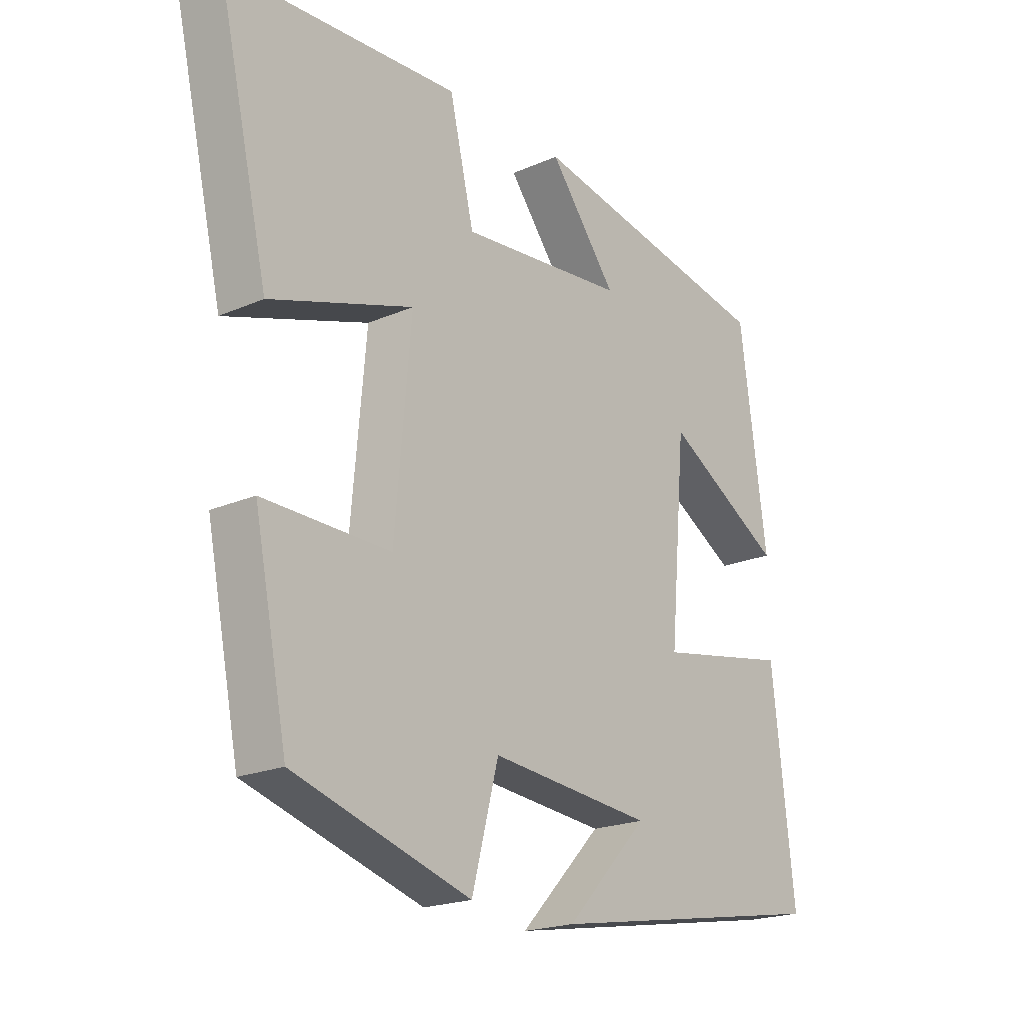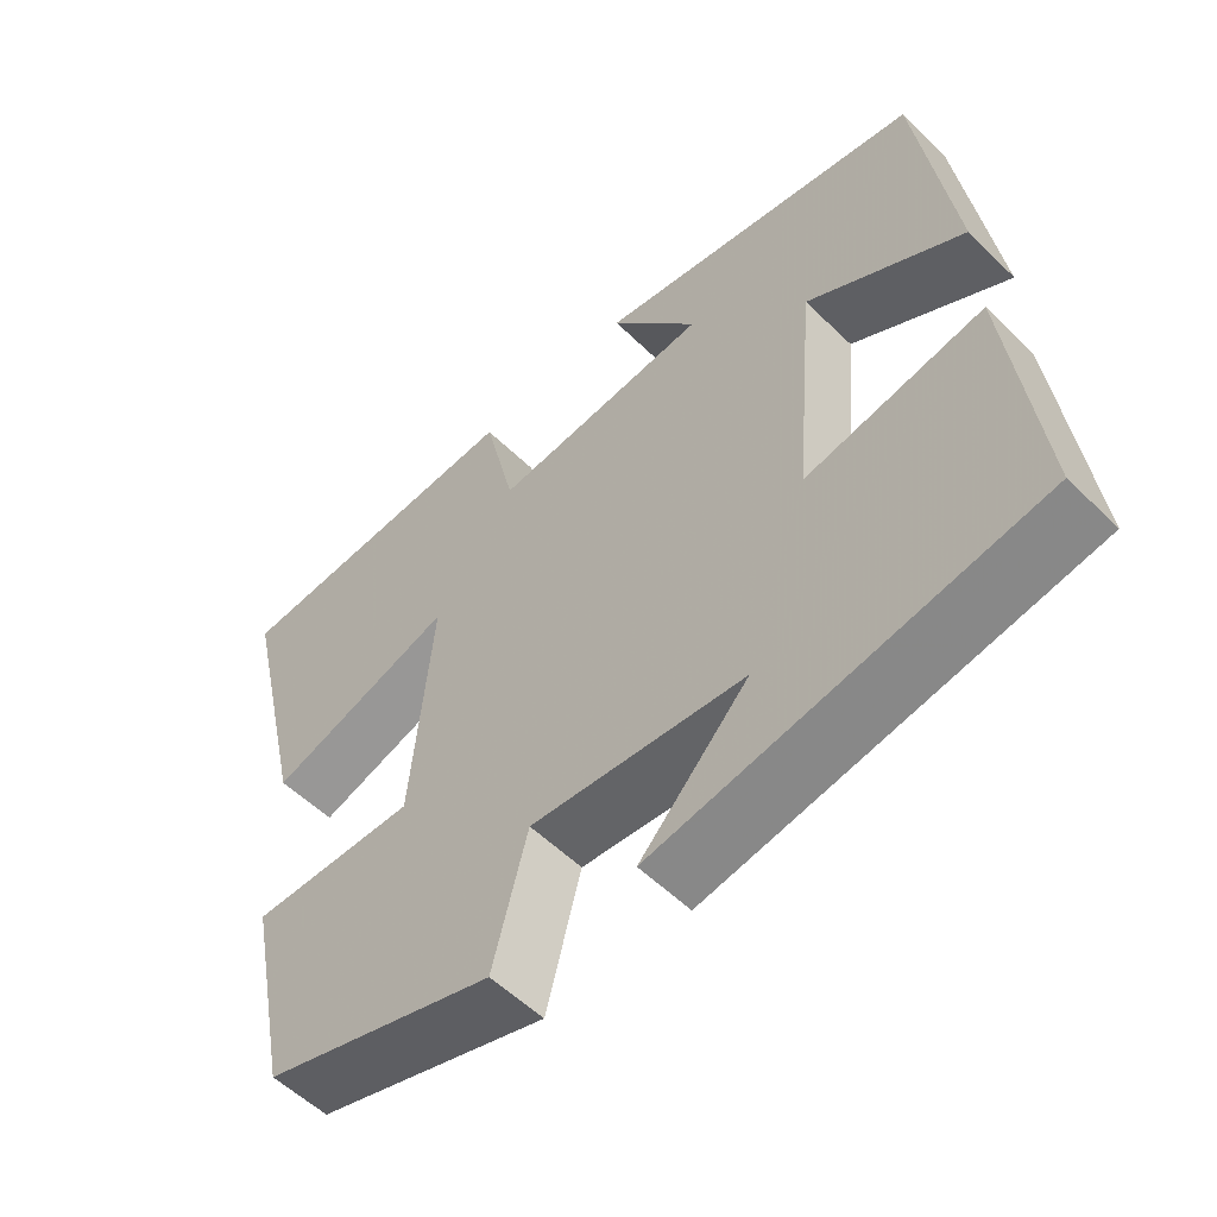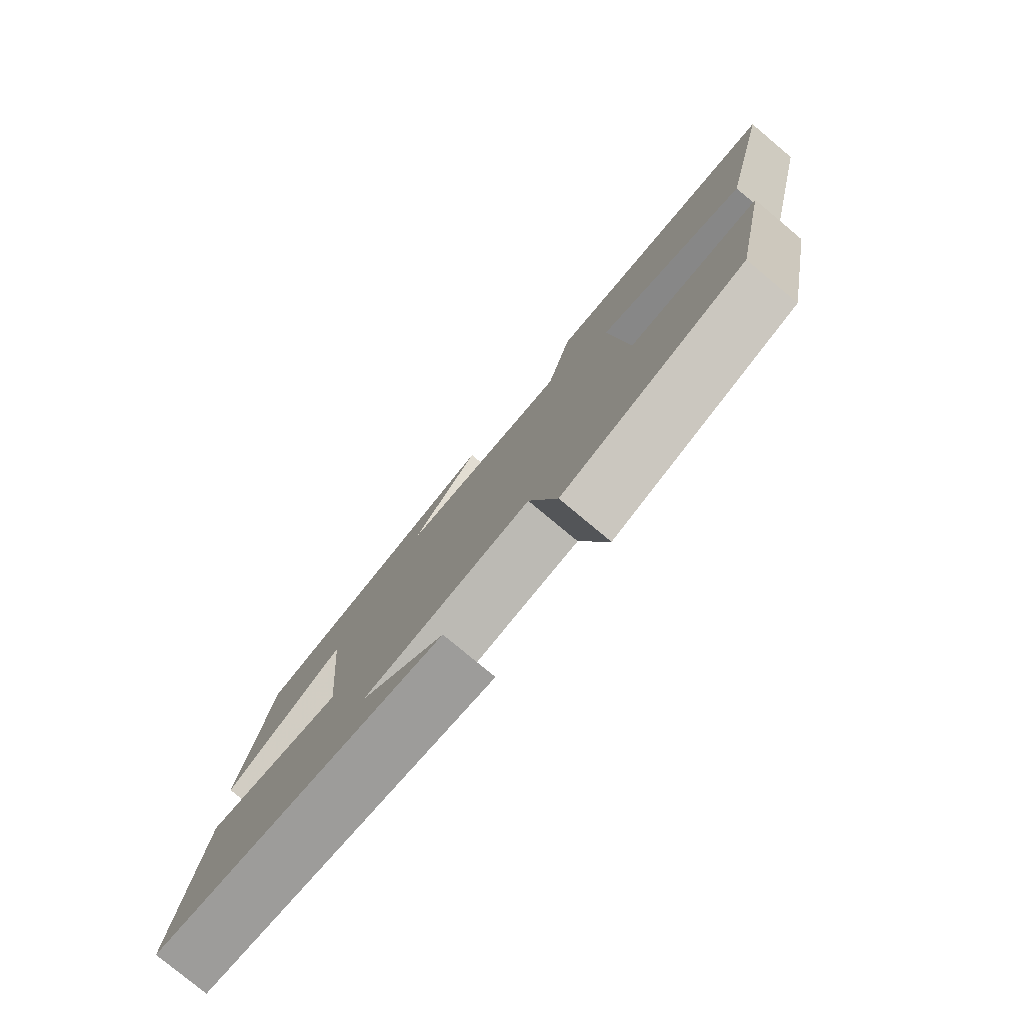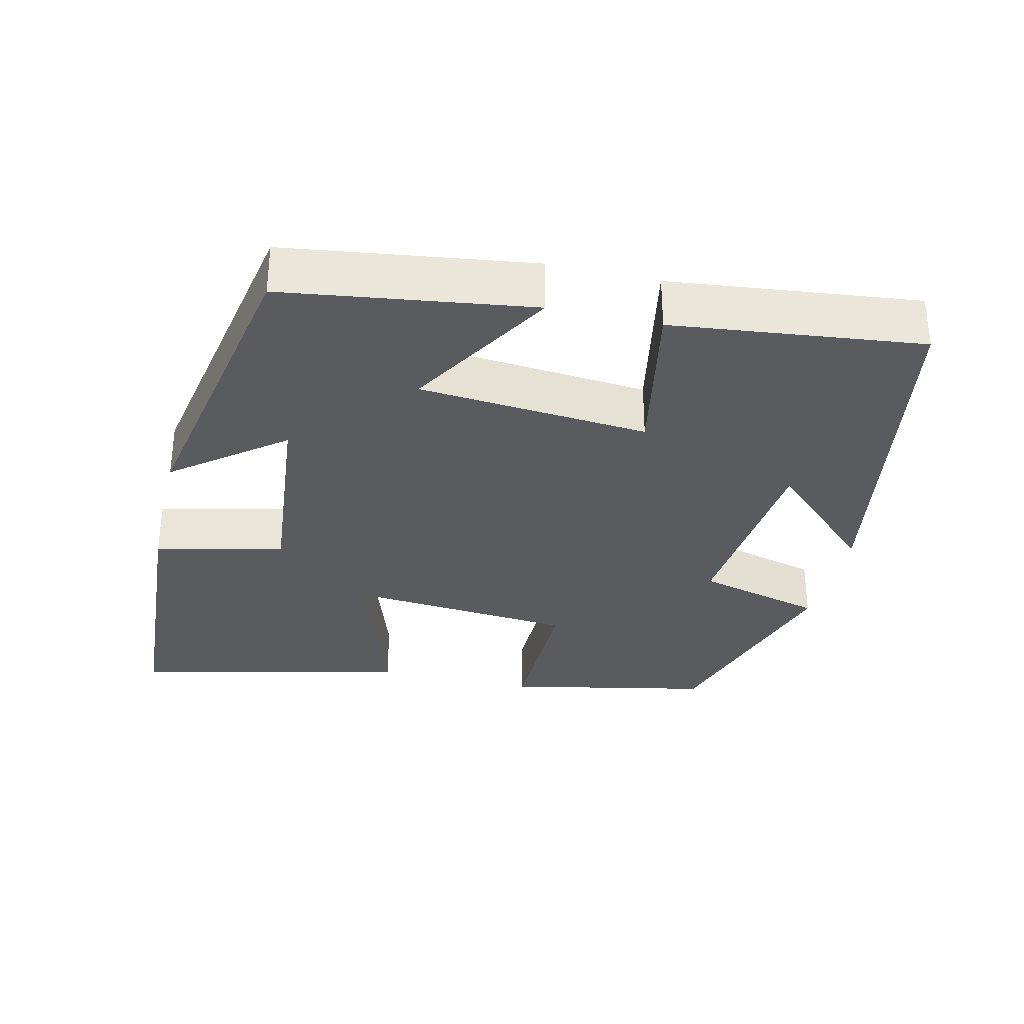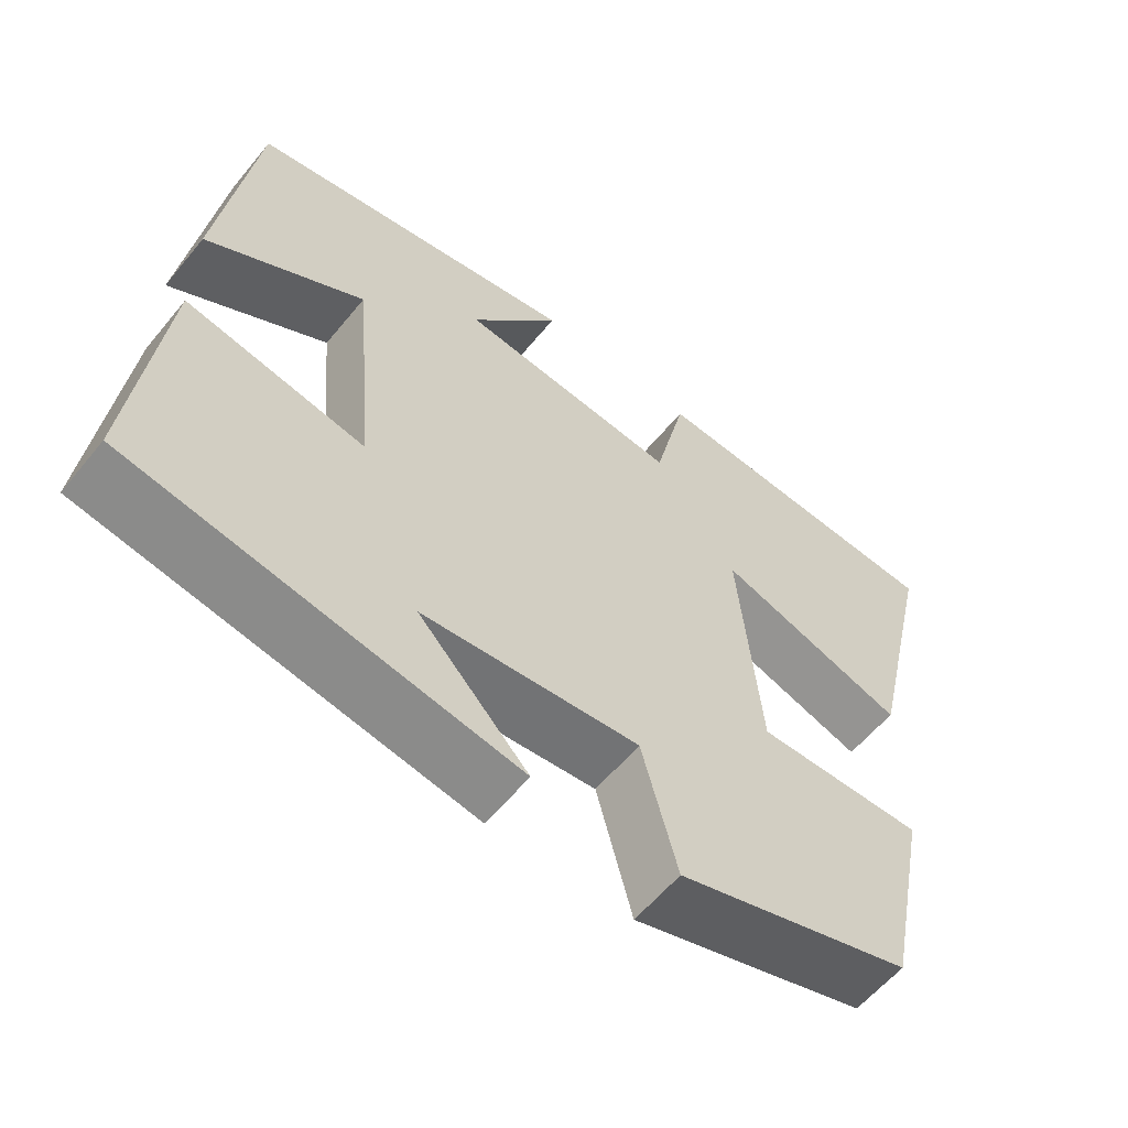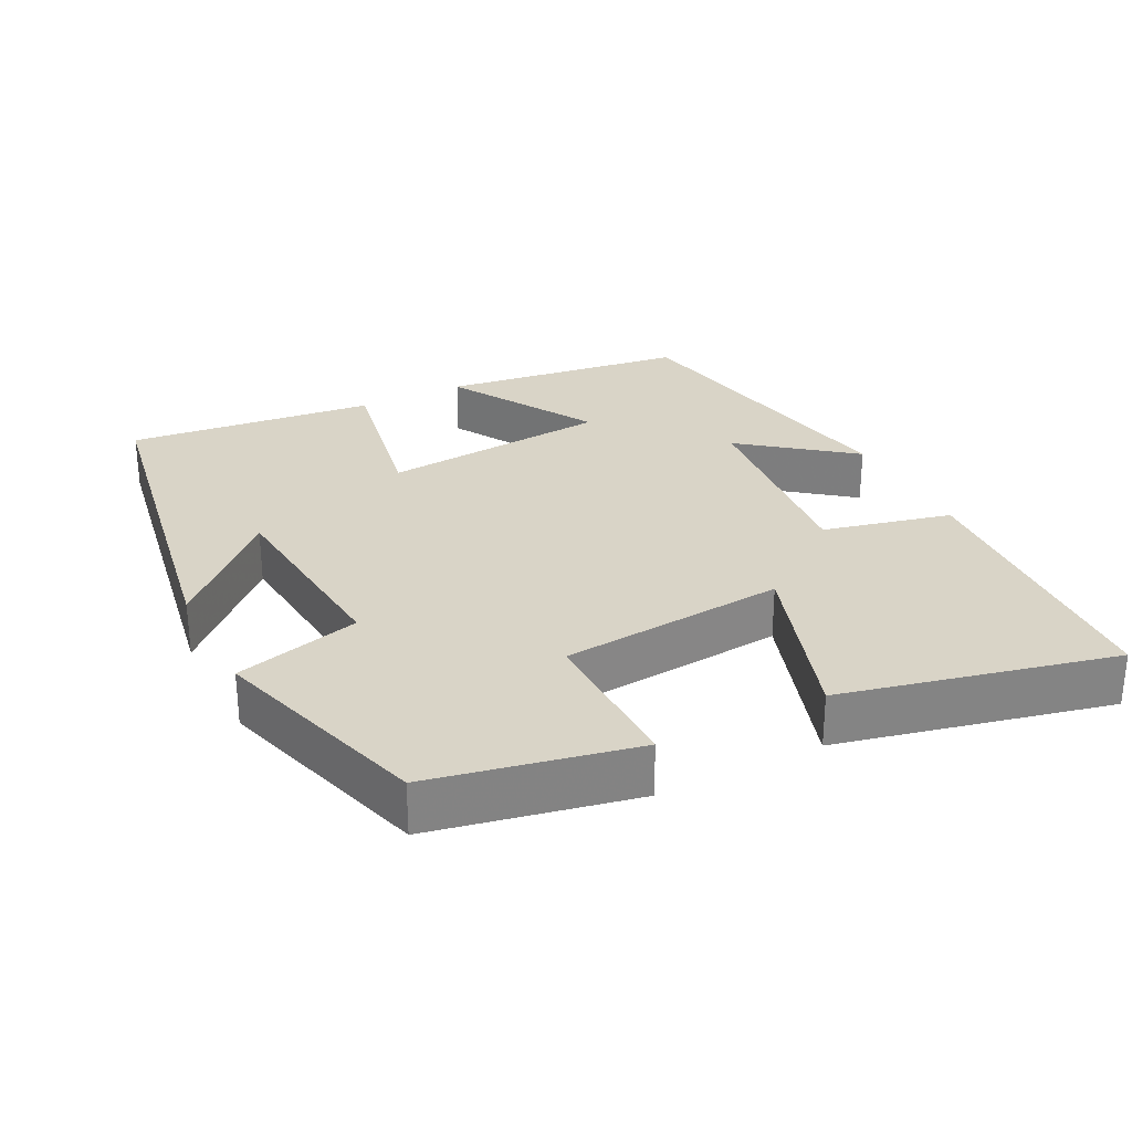
<metadata>
{"format":"obj","ext":"obj","renderer":"f3d","projection":"perspective","resolution":1024,"background":"white","views":[{"elev":-20.4,"azim":-51.5,"up":"+Z"},{"elev":-55.3,"azim":44.3,"up":"+Z"},{"elev":-79.0,"azim":-129.8,"up":"+Z"},{"elev":-32.2,"azim":76.9,"up":"+Y"},{"elev":-58.8,"azim":141.0,"up":"+Z"},{"elev":28.8,"azim":-116.9,"up":"+Y"}]}
</metadata>
<code>
v -0.443 0.07 -0.409
v -0.5 0.07 -0.128
v -0.283 0.07 -0.131
v -0.255 0.07 0.181
v -0.5 0.07 0.1
v -0.587 0.07 0.476
v -0.189 0.07 0.5
v -0.147 0.07 0.323
v 0.139 0.07 0.351
v 0.023 0.07 0.5
v 0.454 0.07 0.419
v 0.5 0.07 0.08
v 0.296 0.07 0.2
v 0.268 0.07 -0.116
v 0.5 0.07 -0.072
v 0.538 0.07 -0.414
v 0.044 0.07 -0.5
v 0.186 0.07 -0.352
v -0.094 0.07 -0.326
v -0.14 0.07 -0.5
v -0.443 0 -0.409
v -0.5 0 -0.128
v -0.283 0 -0.131
v -0.255 0 0.181
v -0.5 0 0.1
v -0.587 0 0.476
v -0.189 0 0.5
v -0.147 0 0.323
v 0.139 0 0.351
v 0.023 0 0.5
v 0.454 0 0.419
v 0.5 0 0.08
v 0.296 0 0.2
v 0.268 0 -0.116
v 0.5 0 -0.072
v 0.538 0 -0.414
v 0.044 0 -0.5
v 0.186 0 -0.352
v -0.094 0 -0.326
v -0.14 0 -0.5
f 19 20 1 2
f 18 19 2 3
f 15 16 17 18
f 14 15 18
f 13 14 18 3
f 10 11 12 13
f 9 10 13
f 8 9 13 3
f 7 8 3 4
f 4 5 6 7
f 22 21 40 39
f 23 22 39 38
f 38 37 36 35
f 38 35 34
f 23 38 34 33
f 33 32 31 30
f 33 30 29
f 23 33 29 28
f 24 23 28 27
f 27 26 25 24
f 1 21 22 2
f 2 22 23 3
f 3 23 24 4
f 4 24 25 5
f 5 25 26 6
f 6 26 27 7
f 7 27 28 8
f 8 28 29 9
f 9 29 30 10
f 10 30 31 11
f 11 31 32 12
f 12 32 33 13
f 13 33 34 14
f 14 34 35 15
f 15 35 36 16
f 16 36 37 17
f 17 37 38 18
f 18 38 39 19
f 19 39 40 20
f 20 40 21 1

</code>
